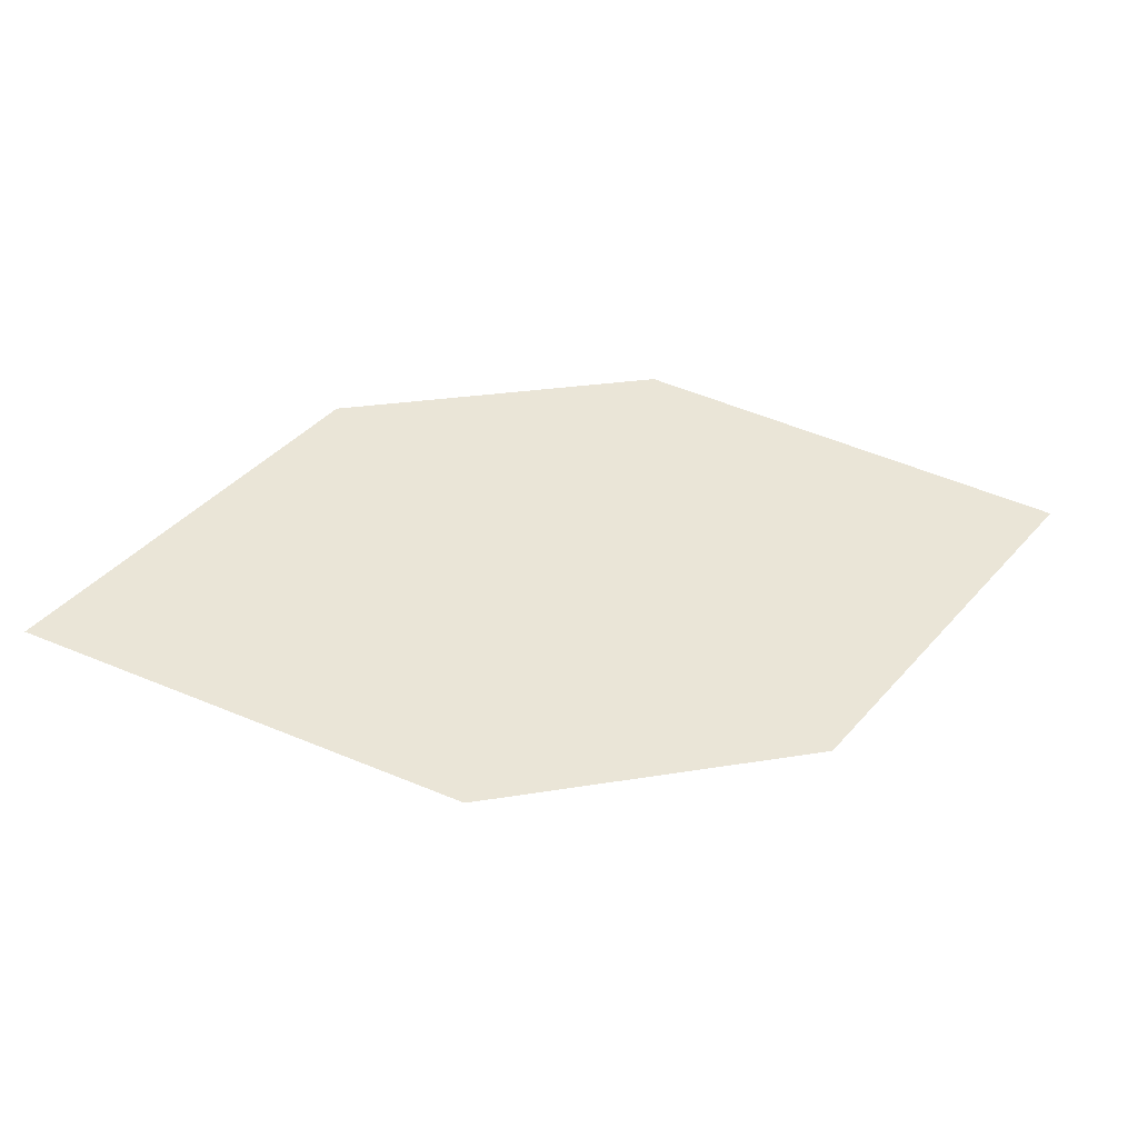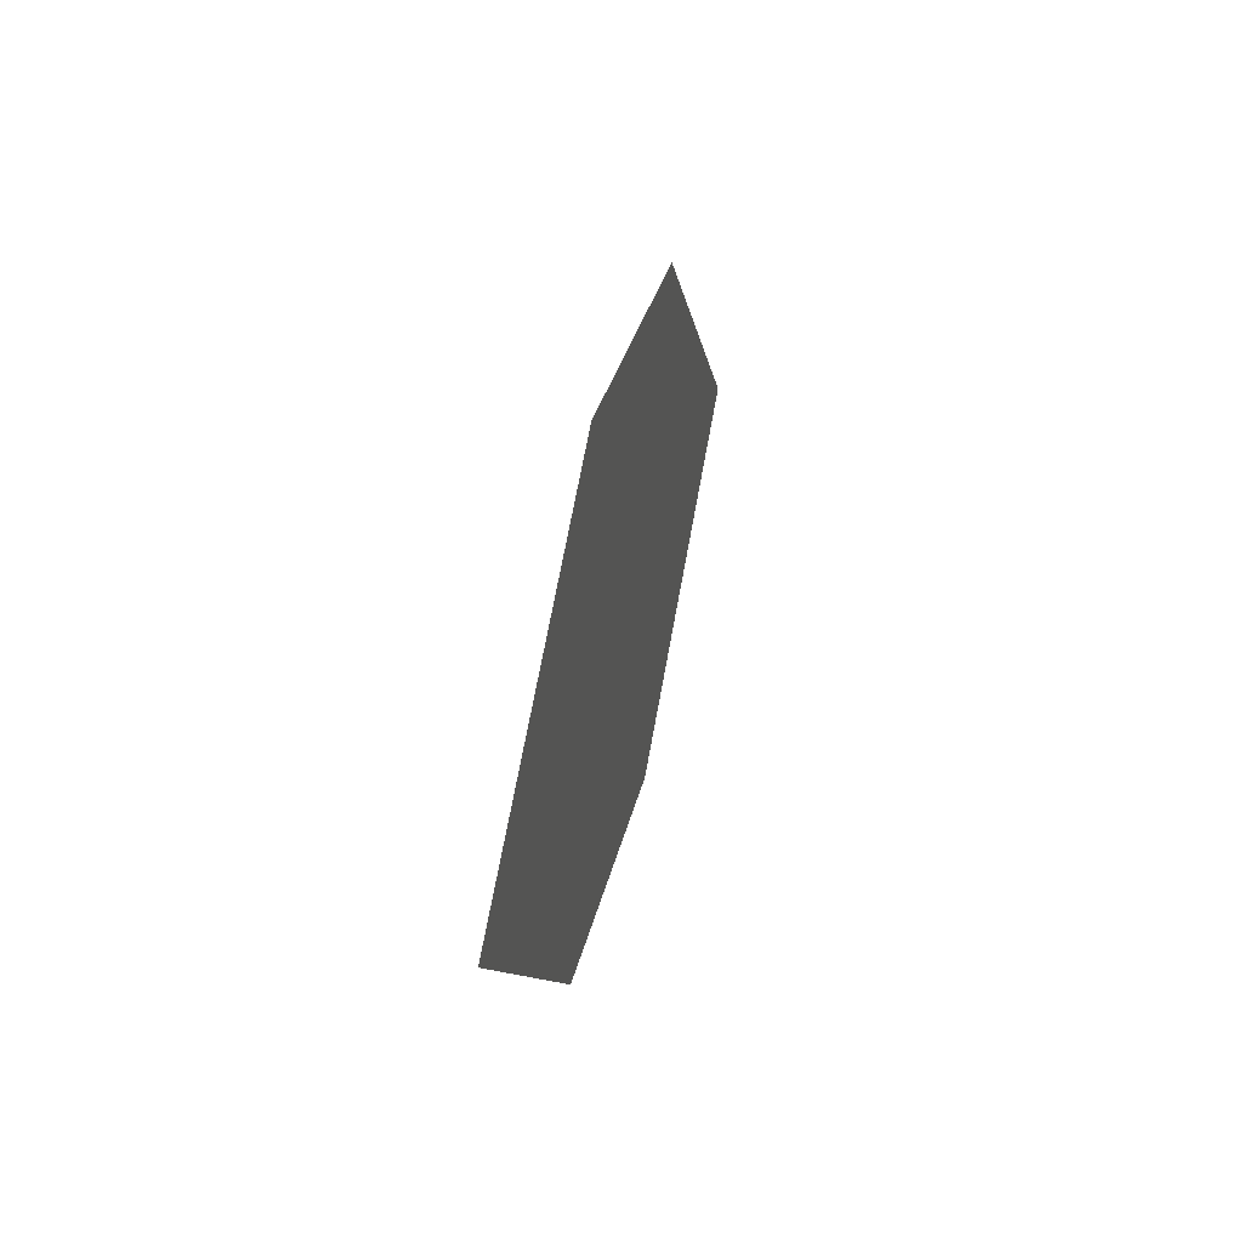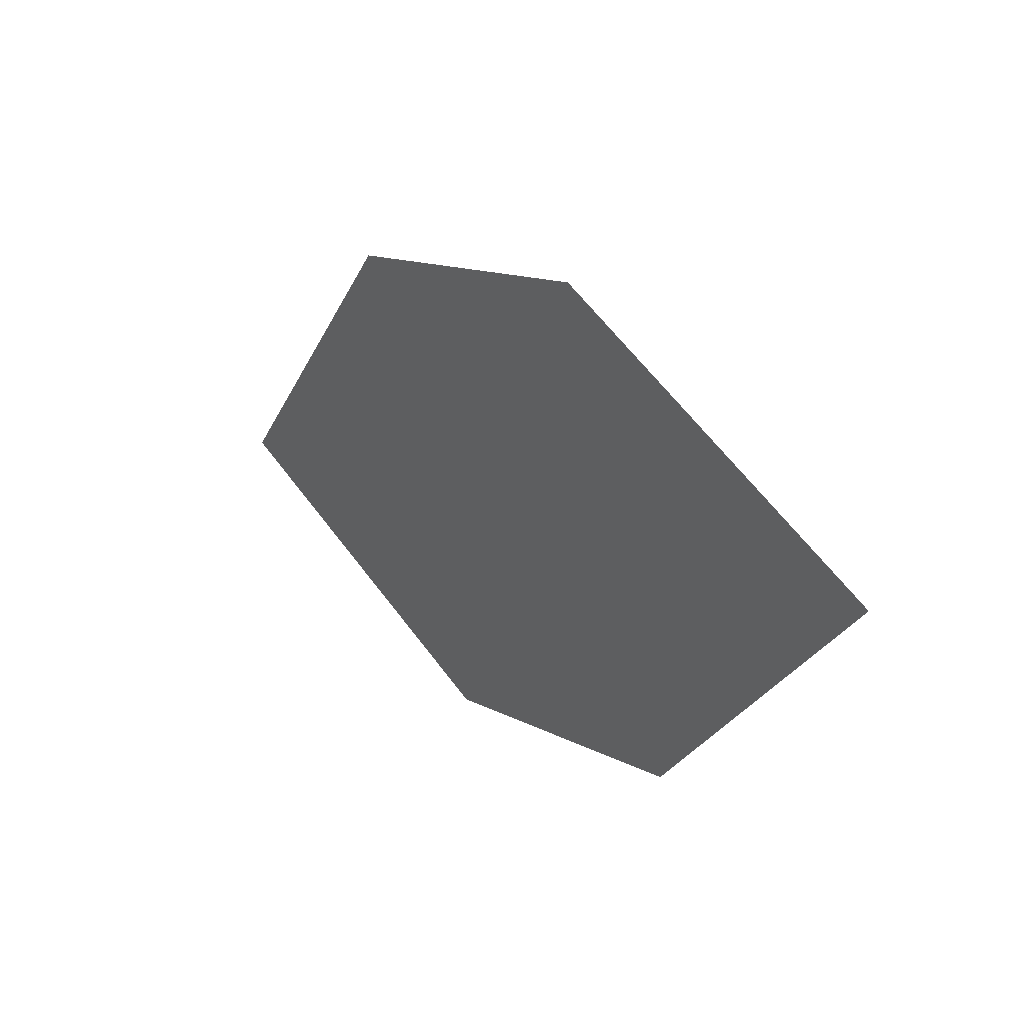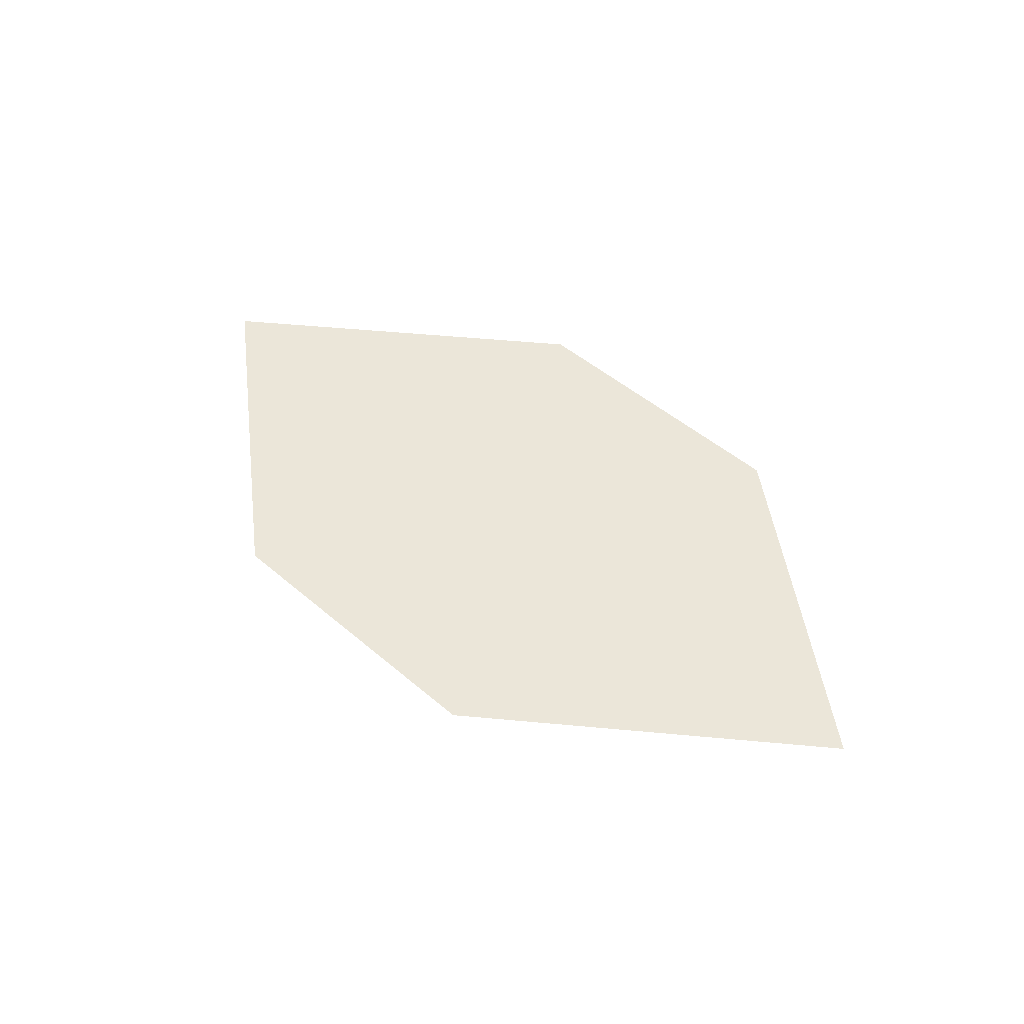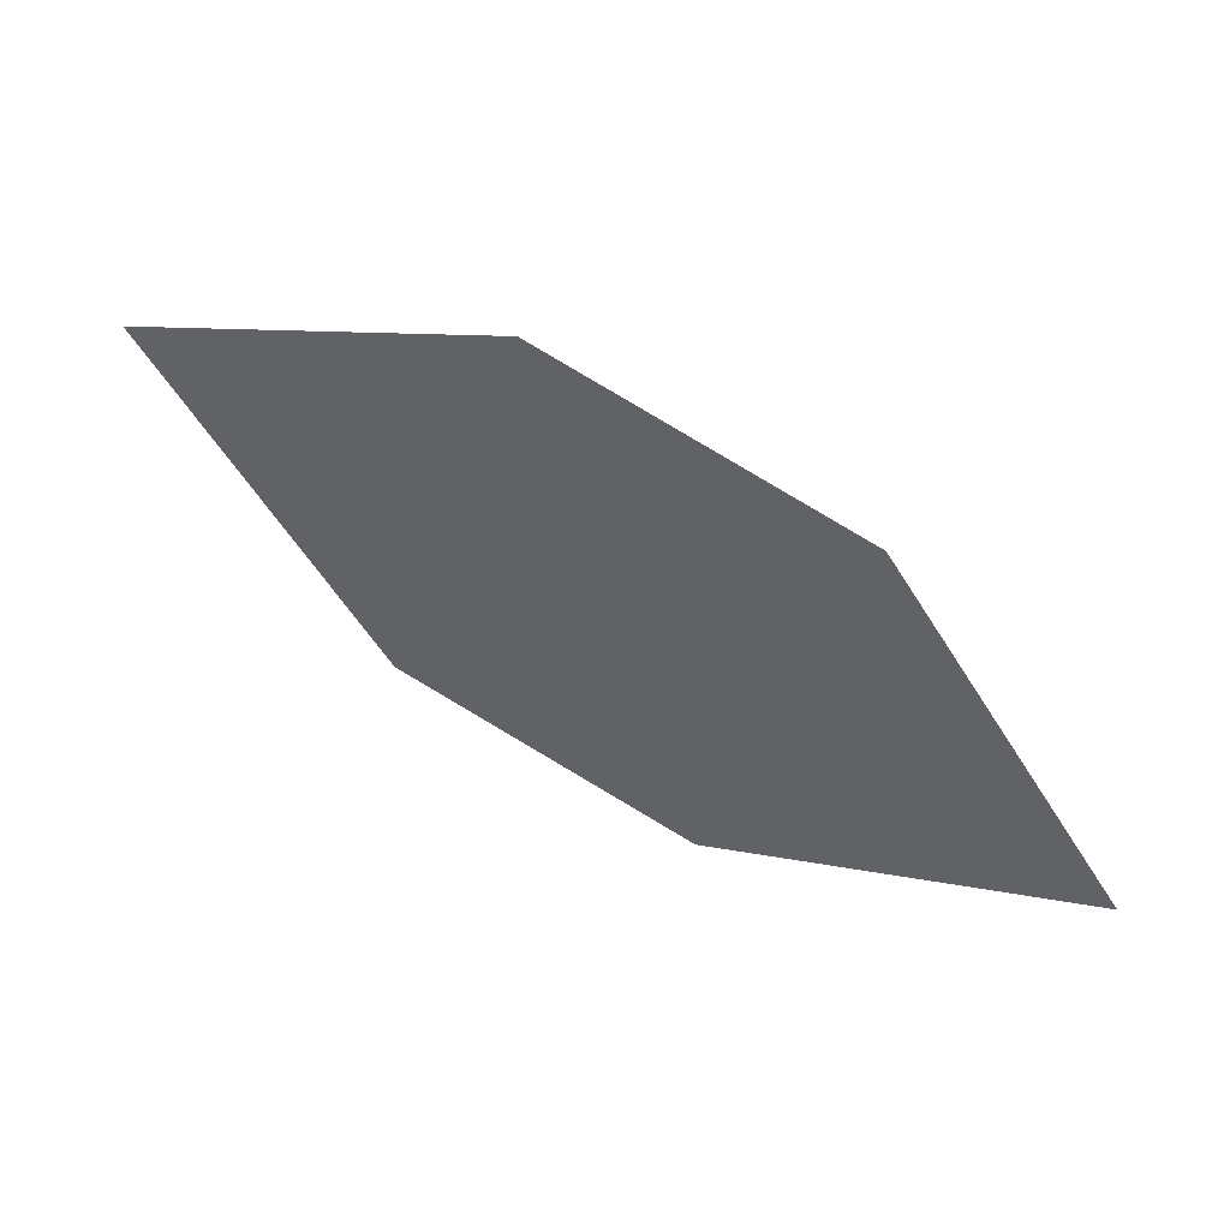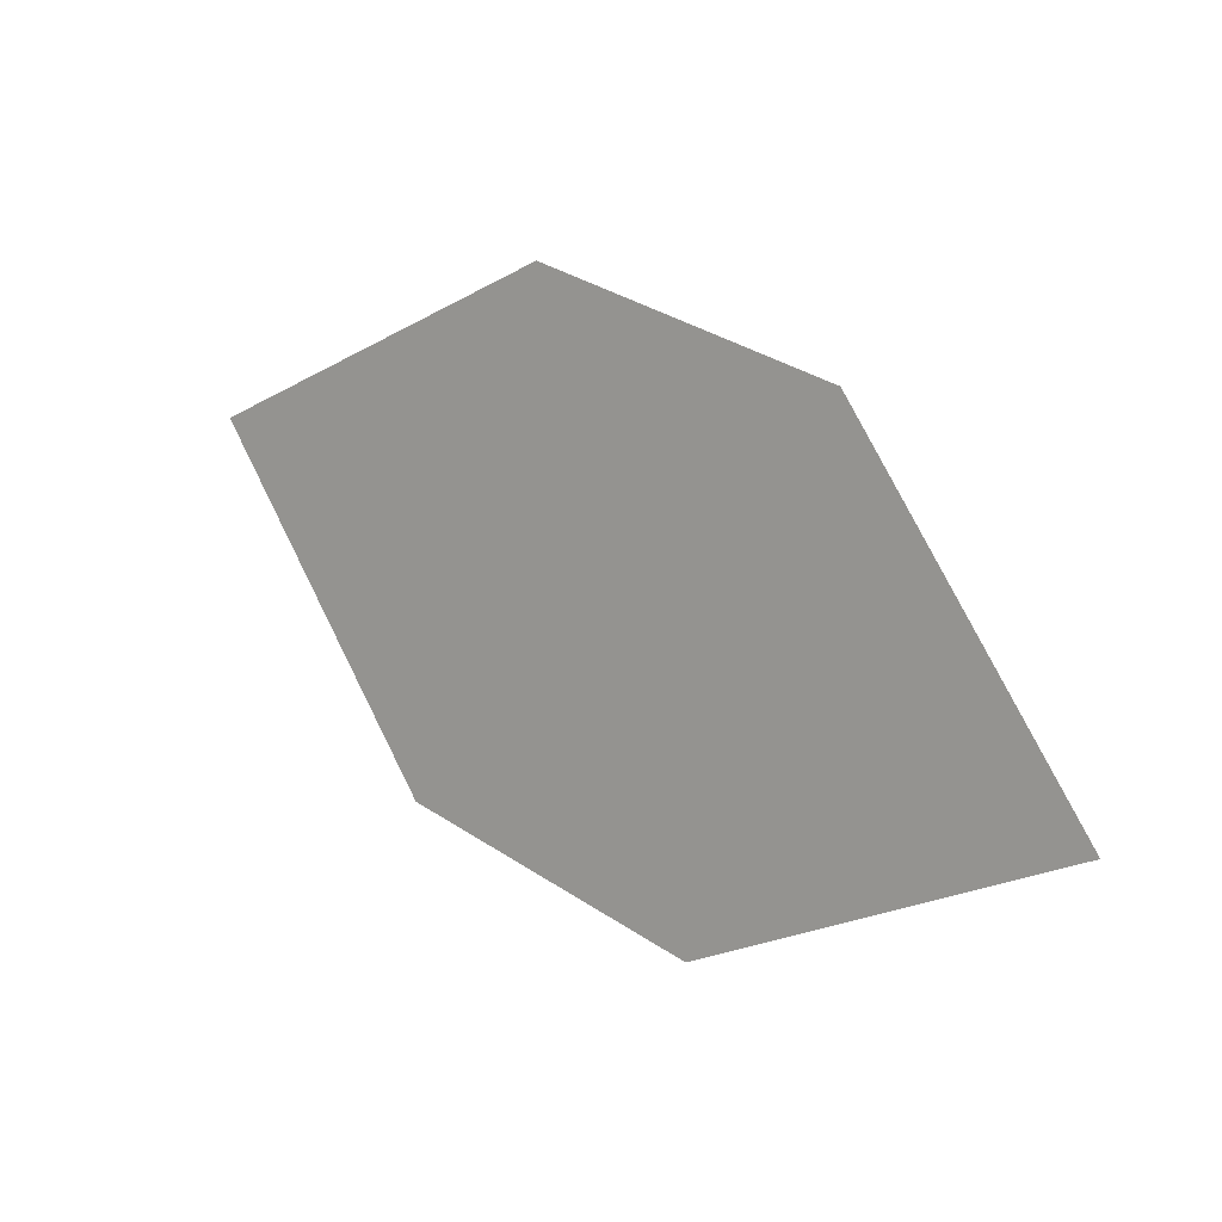
<metadata>
{"format":"obj","ext":"obj","renderer":"f3d","projection":"perspective","resolution":1024,"background":"white","views":[{"elev":-48.4,"azim":-5.7,"up":"+Y"},{"elev":45.4,"azim":101.9,"up":"+Y"},{"elev":32.7,"azim":50.5,"up":"+Y"},{"elev":47.5,"azim":-120.0,"up":"+Z"},{"elev":52.2,"azim":-153.6,"up":"+Y"},{"elev":10.4,"azim":-141.0,"up":"+Y"}]}
</metadata>
<code>
o leaves.230
v 0.06743 0.08902 2.19
v 0.1182 0.06793 2.19
v 0.1915 0.1244 2.19
v 0.09942 0.1337 2.191
v 0.1408 0.1455 2.191
v 0.1595 0.07972 2.19
f 1 2 6 3
f 1 3 5 4

</code>
